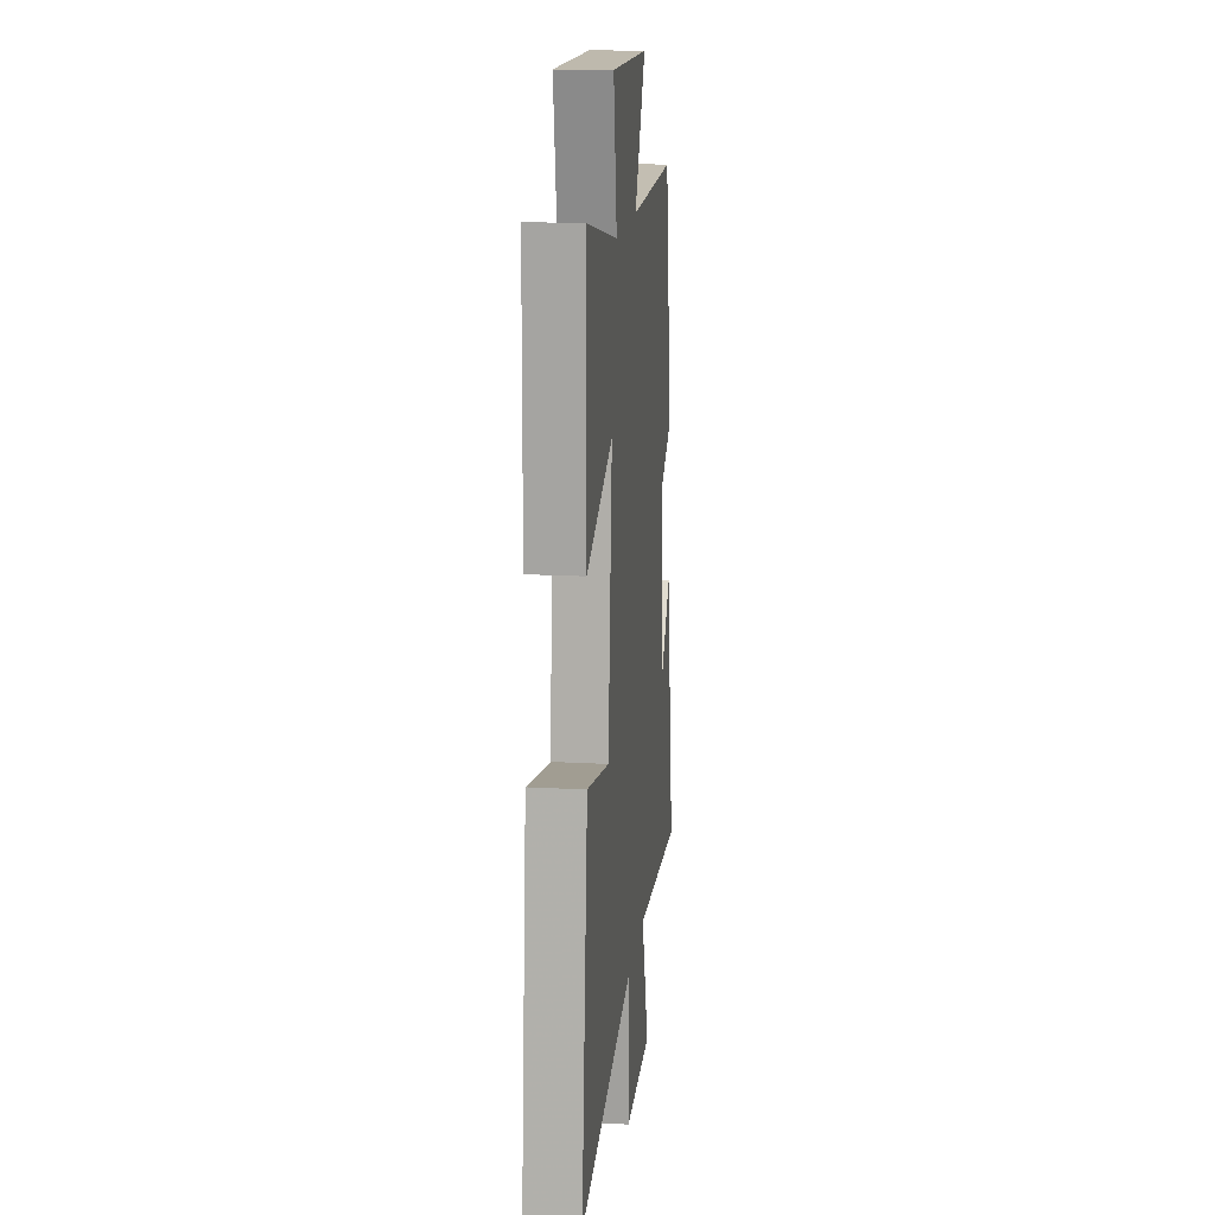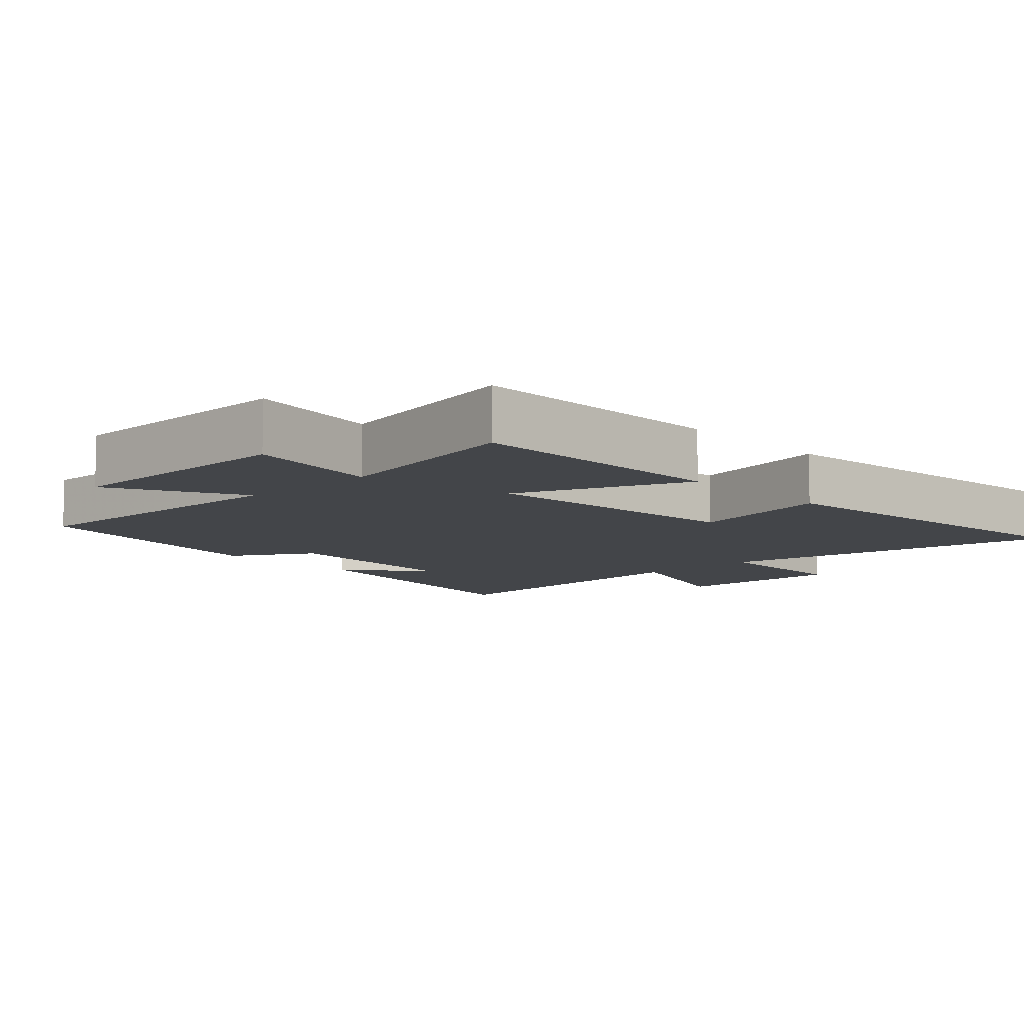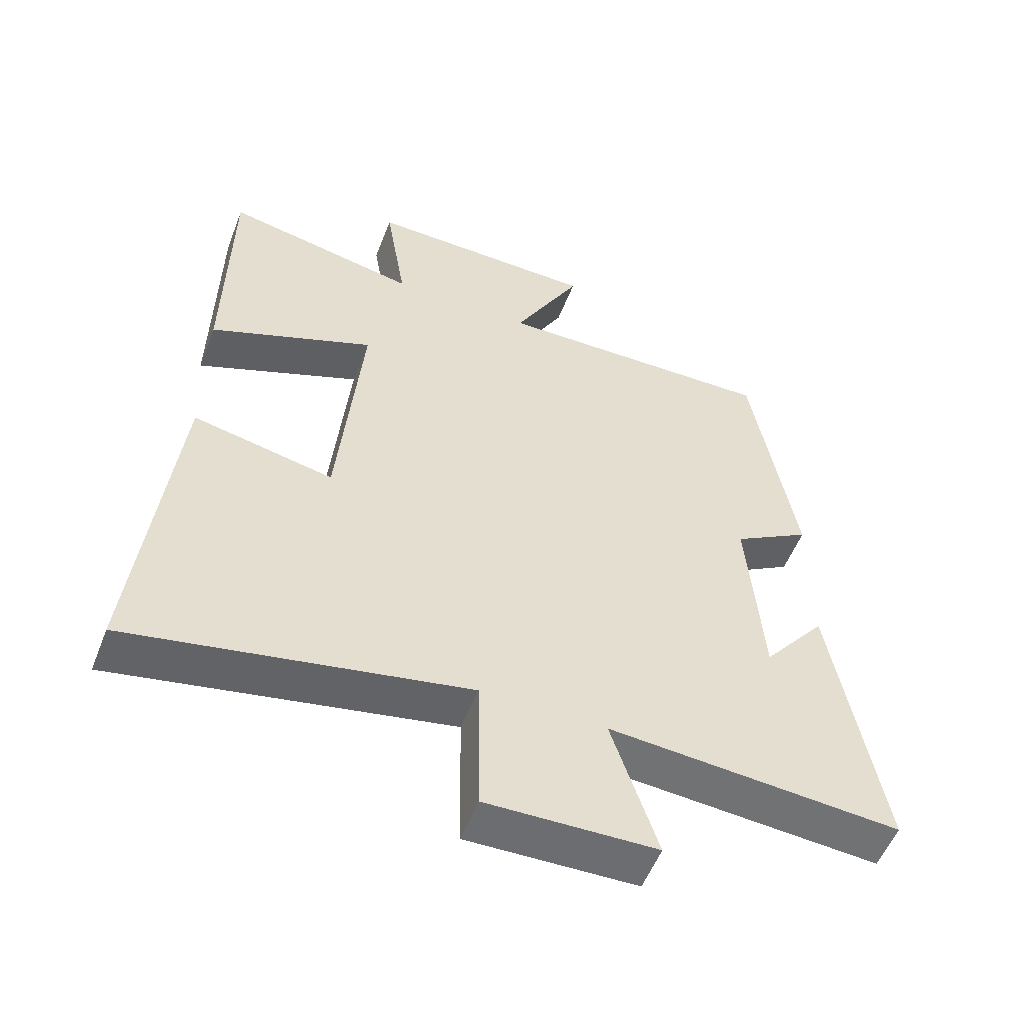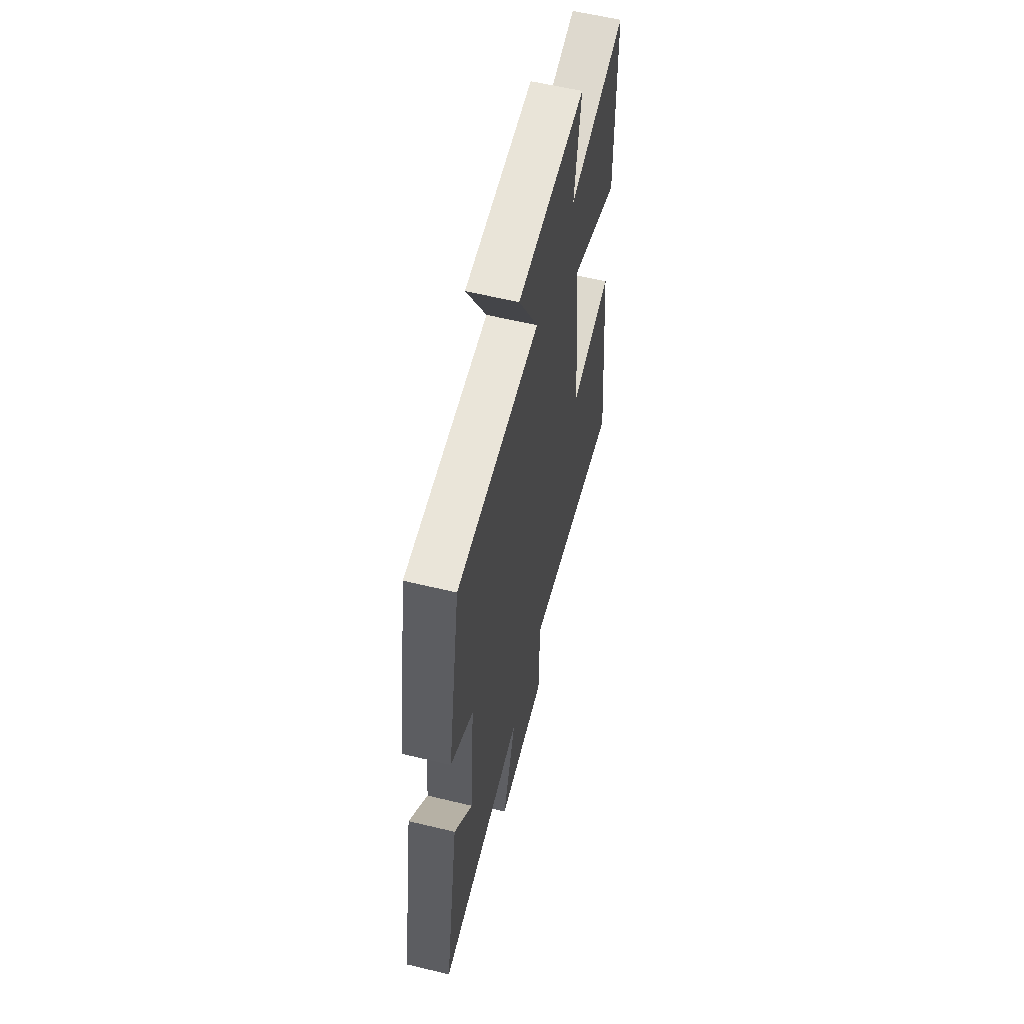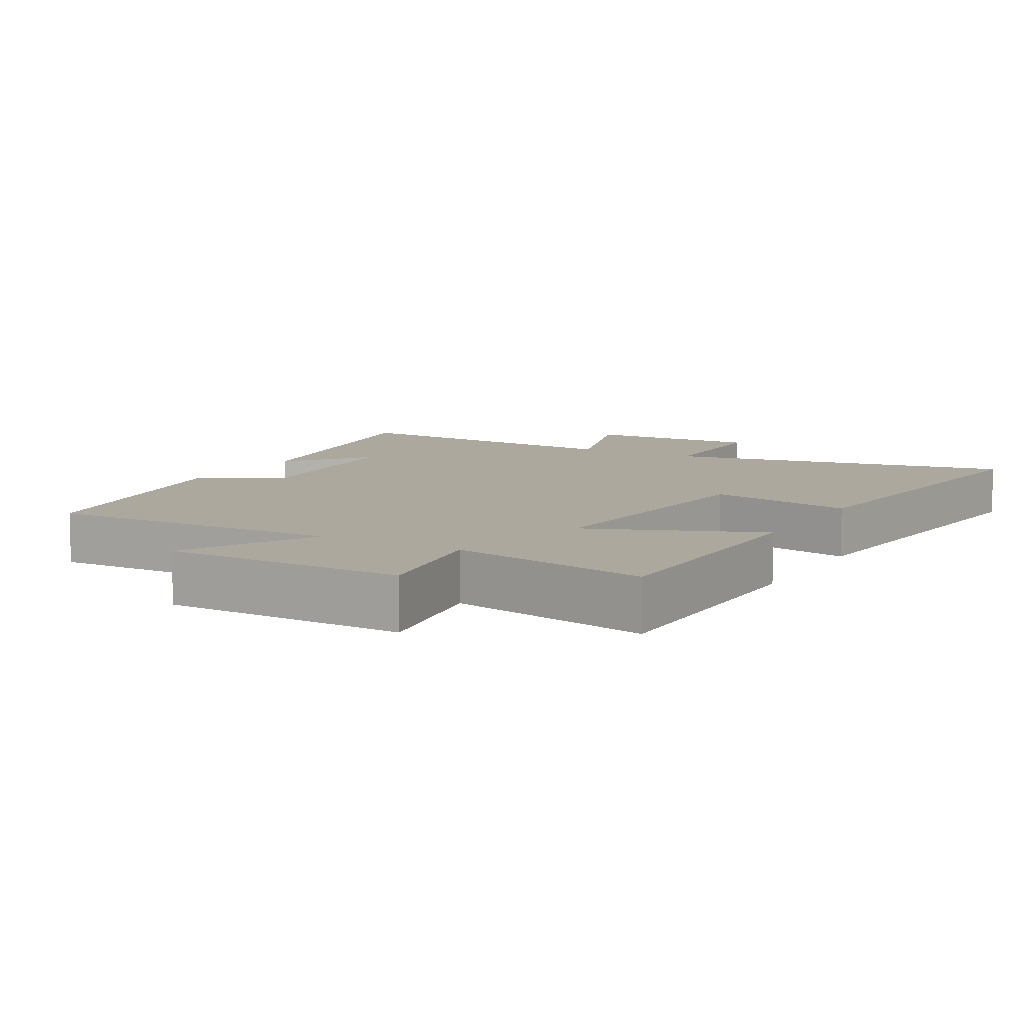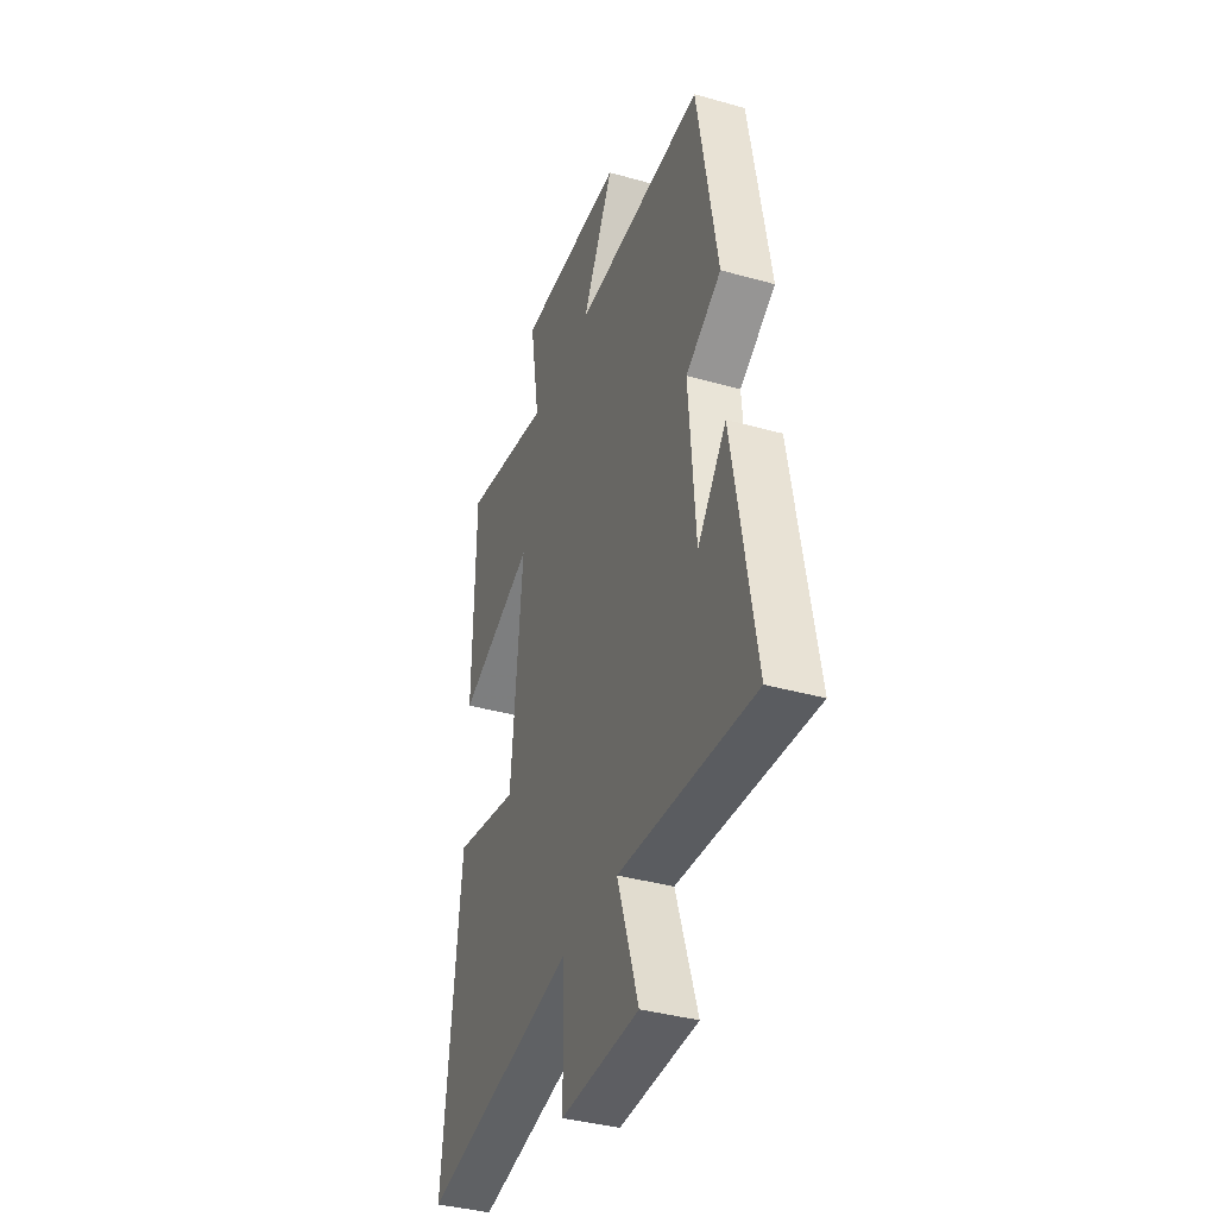
<metadata>
{"format":"obj","ext":"obj","renderer":"f3d","projection":"perspective","resolution":1024,"background":"white","views":[{"elev":16.2,"azim":96.5,"up":"+Z"},{"elev":-8.9,"azim":43.3,"up":"+Y"},{"elev":-54.4,"azim":158.9,"up":"+Z"},{"elev":59.5,"azim":-76.1,"up":"+Z"},{"elev":8.7,"azim":29.6,"up":"+Y"},{"elev":-38.0,"azim":-109.7,"up":"+Z"}]}
</metadata>
<code>
v 0.556 0.07 -0.596
v 0.053 0.07 -0.5
v 0.05 0.07 -0.717
v -0.204 0.07 -0.711
v -0.135 0.07 -0.5
v -0.573 0.07 -0.533
v -0.5 0.07 -0.11
v -0.406 0.07 -0.227
v -0.384 0.07 0.059
v -0.5 0.07 0.128
v -0.435 0.07 0.509
v -0.01 0.07 0.5
v -0.112 0.07 0.69
v 0.236 0.07 0.696
v 0.204 0.07 0.5
v 0.495 0.07 0.559
v 0.5 0.07 0.173
v 0.253 0.07 0.273
v 0.289 0.07 -0.119
v 0.5 0.07 -0.075
v 0.556 0 -0.596
v 0.053 0 -0.5
v 0.05 0 -0.717
v -0.204 0 -0.711
v -0.135 0 -0.5
v -0.573 0 -0.533
v -0.5 0 -0.11
v -0.406 0 -0.227
v -0.384 0 0.059
v -0.5 0 0.128
v -0.435 0 0.509
v -0.01 0 0.5
v -0.112 0 0.69
v 0.236 0 0.696
v 0.204 0 0.5
v 0.495 0 0.559
v 0.5 0 0.173
v 0.253 0 0.273
v 0.289 0 -0.119
v 0.5 0 -0.075
f 19 20 1 2
f 18 19 2
f 15 16 17 18
f 15 18 2
f 12 13 14 15
f 12 15 2
f 9 10 11 12
f 8 9 12 2
f 6 7 8
f 5 6 8
f 5 8 2
f 2 3 4 5
f 22 21 40 39
f 22 39 38
f 38 37 36 35
f 22 38 35
f 35 34 33 32
f 22 35 32
f 32 31 30 29
f 22 32 29 28
f 28 27 26
f 28 26 25
f 22 28 25
f 25 24 23 22
f 1 21 22 2
f 2 22 23 3
f 3 23 24 4
f 4 24 25 5
f 5 25 26 6
f 6 26 27 7
f 7 27 28 8
f 8 28 29 9
f 9 29 30 10
f 10 30 31 11
f 11 31 32 12
f 12 32 33 13
f 13 33 34 14
f 14 34 35 15
f 15 35 36 16
f 16 36 37 17
f 17 37 38 18
f 18 38 39 19
f 19 39 40 20
f 20 40 21 1

</code>
